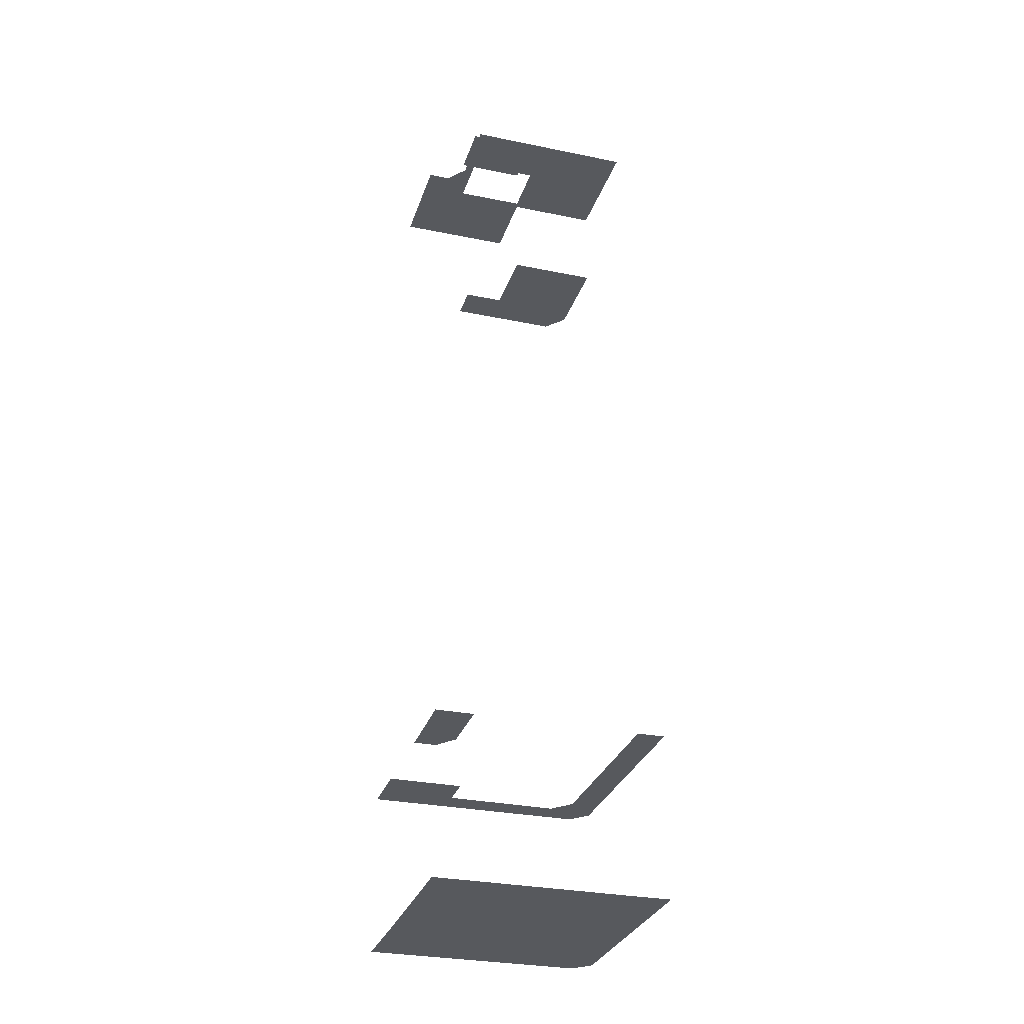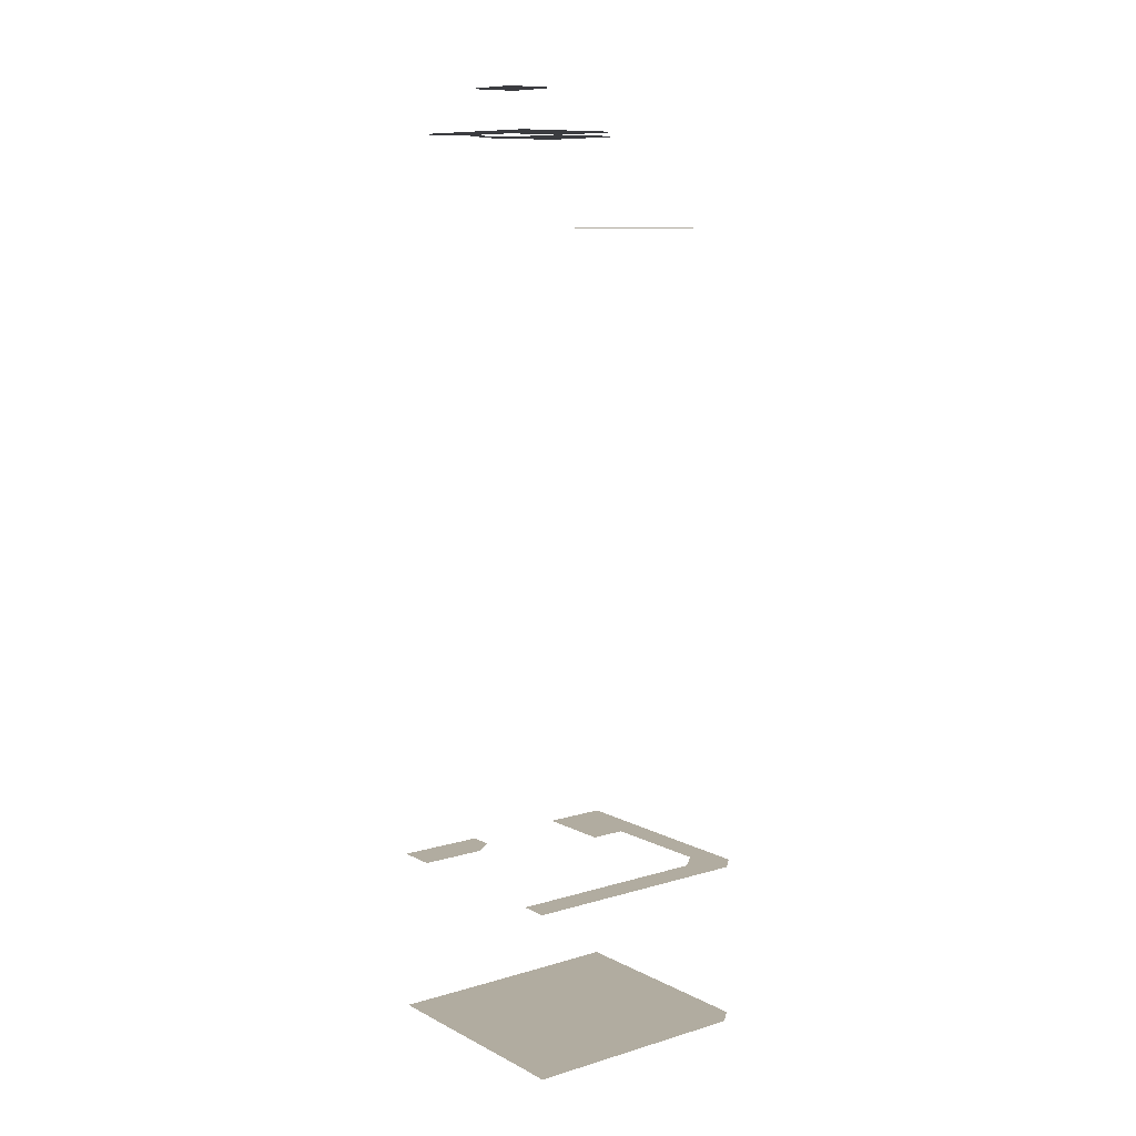
<metadata>
{"format":"obj","ext":"obj","renderer":"f3d","projection":"perspective","resolution":1024,"background":"white","views":[{"elev":-29.6,"azim":135.1,"up":"+Z"},{"elev":10.1,"azim":-155.9,"up":"+Z"}]}
</metadata>
<code>
o geometryt000010000010000110010110000110000110100100010010st60
v 1098 -83.78 1013
v 1102 -85.05 1013
v 1098 -85.86 1013
v 1101 -82.66 1013
v 1105 -75.41 1013
v 1108 -65.1 1013
v 1111 -89.78 1013
v 1116 -95.17 1013
v 1110 -66.32 1013
v 1118 -90.13 1013
v 1112 -86.92 1013
v 1112 -79.21 1013
v 1109 -85.17 1013
v 1113 -78.8 1013
v 1115 -74.42 1013
v 1118 -76.15 1013
v 1123 -73.47 1013
v 1114 -79.61 1013
v 1113 -78.91 1013
v 1113 -79.16 1013
v 1118 -81.73 1013
v 1121 -81.03 1013
v 1116 -77.2 1013
v 1117 -78.96 1013
v 1118 -80.31 1013
v 1119 -80.56 1013
v 1120 -77.36 1013
v 1123 -81.97 1013
v 1120 -78.81 1013
v 1121 -78.76 1013
v 1126 -75.12 1013
v 1098 -85.86 1028
v 1102 -85.05 1028
v 1098 -83.78 1028
v 1101 -83.15 1028
v 1101 -82.66 1028
v 1104 -76.9 1028
v 1105 -75.41 1028
v 1108 -65.1 1028
v 1104 -86.03 1028
v 1111 -89.78 1028
v 1116 -95.17 1028
v 1109 -68 1028
v 1110 -66.32 1028
v 1113 -87.51 1028
v 1111 -89.19 1028
v 1118 -90.13 1028
v 1112 -86.92 1028
v 1102 -85.05 1086
v 1109 -85.17 1086
v 1101 -82.66 1086
v 1105 -75.41 1086
v 1111 -89.78 1086
v 1109 -84.58 1086
v 1111 -78.75 1086
v 1112 -86.75 1086
v 1112 -78.84 1086
v 1112 -79.21 1086
v 1112 -86.92 1086
v 1110 -66.32 1094
v 1105 -75.41 1094
v 1112 -79.21 1094
v 1109 -85.17 1094
v 1112 -86.92 1094
v 1113 -78.8 1094
v 1113 -78.59 1094
v 1115 -74.42 1094
v 1115 -74.56 1094
v 1123 -73.47 1094
v 1114 -79.61 1094
v 1113 -78.91 1094
v 1113 -79.16 1094
v 1118 -81.59 1094
v 1118 -81.73 1094
v 1121 -81.03 1094
v 1118 -90.13 1094
v 1118 -76.15 1094
v 1119 -80.56 1094
v 1120 -77.36 1094
v 1123 -81.97 1094
v 1120 -78.81 1094
v 1121 -78.76 1094
v 1120 -77.57 1094
v 1115 -74.42 1098
v 1113 -78.8 1098
v 1118 -81.73 1098
v 1120 -77.36 1098
v 1122 -81.79 1028
v 1121 -78.76 1028
v 1121 -80.61 1028
v 1126 -75.12 1028
v 1121 -77.78 1028
v 1123 -81.97 1028
v 1121 -81.03 1028
v 1123 -73.47 1028
f 1 2 3
f 1 4 2
f 1 5 4
f 5 1 6
f 3 2 7
f 3 7 8
f 6 9 5
f 10 7 11
f 8 7 10
f 12 5 9
f 11 13 12
f 9 14 12
f 9 15 14
f 9 16 15
f 9 17 16
f 12 18 11
f 19 12 14
f 20 12 19
f 18 12 20
f 11 18 21
f 22 11 21
f 10 11 22
f 14 15 19
f 19 23 20
f 23 19 15
f 20 24 18
f 24 20 23
f 18 24 25
f 18 25 21
f 26 22 21
f 16 17 27
f 28 10 22
f 29 22 26
f 27 30 29
f 30 22 29
f 27 17 30
f 4 13 2
f 4 5 13
f 13 7 2
f 5 12 13
f 13 11 7
f 23 15 16
f 16 24 23
f 25 24 26
f 24 16 29
f 24 29 26
f 25 26 21
f 29 16 27
f 30 28 22
f 30 31 28
f 17 31 30
f 32 33 34
f 35 36 34
f 34 36 37
f 33 35 34
f 34 37 38
f 39 34 38
f 40 33 32
f 41 40 32
f 42 41 32
f 39 38 43
f 39 43 44
f 45 46 41
f 47 45 41
f 42 47 41
f 45 48 46
f 49 50 51
f 51 50 52
f 53 50 49
f 50 54 52
f 52 54 55
f 56 50 53
f 55 54 57
f 54 58 57
f 59 56 53
f 60 61 62
f 62 63 64
f 65 60 62
f 66 60 65
f 67 60 66
f 68 60 67
f 69 60 68
f 70 62 64
f 71 65 62
f 71 62 72
f 70 72 62
f 73 70 64
f 74 73 64
f 75 74 64
f 76 75 64
f 69 68 77
f 75 78 74
f 69 77 79
f 80 75 76
f 78 75 81
f 82 83 81
f 75 82 81
f 79 83 82
f 69 79 82
f 84 85 86
f 84 86 87
f 88 89 90
f 91 92 89
f 93 89 88
f 93 91 89
f 88 90 94
f 91 95 92

</code>
